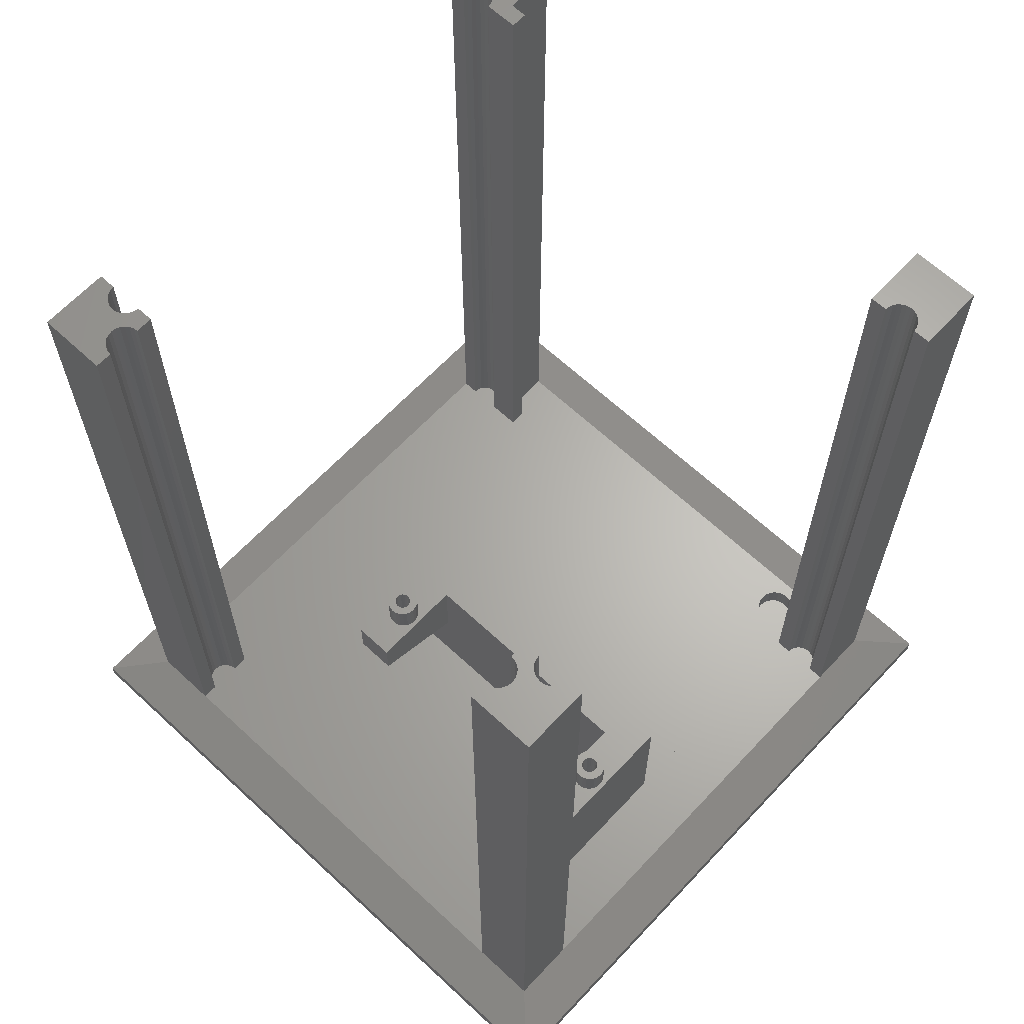
<metadata>
{"format":"stl","ext":"stl","renderer":"f3d","projection":"perspective","resolution":1024,"background":"white","views":[{"elev":64.6,"azim":-136.9,"up":"+Z"}]}
</metadata>
<code>
# stl→obj: 458 verts, 916 faces
v -21 63 -22.5
v 63 63 -24.5
v -21 63 -24.5
v 63 63 -22.5
v 63 -21 -22.5
v -21 -21 -24.5
v 63 -21 -24.5
v -21 -21 -22.5
v -15 57 79.5
v -15 49 -20.5
v -15 49 79.5
v -15 57 -20.5
v -13 49 -20.5
v -13 49 79.5
v -7 51 -20.5
v -7 49 79.5
v -7 49 -20.5
v -7 51 79.5
v -7 57 -20.5
v -7 57 79.5
v -7 -15 79.5
v -15 -7 79.5
v -15 -15 79.5
v -12.41 -8.414 79.5
v -12.73 -8 79.5
v -12.93 -7.518 79.5
v -13 -7 79.5
v -12 -8.732 79.5
v -11.52 -8.932 79.5
v -11 -9 79.5
v -10.48 -8.932 79.5
v -10 -8.732 79.5
v -9.586 -8.414 79.5
v -9.268 -8 79.5
v -9.068 -7.518 79.5
v -9 -7 79.5
v -7 -7 79.5
v -15 -15 -20.5
v -15 -7 -20.5
v -7 -15 -20.5
v -7 -7 -20.5
v -9 -7 -20.5
v 57 57 -20.5
v 57 49 79.5
v 57 49 -20.5
v 57 57 79.5
v 49 57 79.5
v 49 57 -20.5
v 49 55 -20.5
v 49 55 79.5
v 51 49 -20.5
v 49 49 79.5
v 49 49 -20.5
v 51 49 79.5
v 57 -15 79.5
v 49 -9 79.5
v 49 -15 79.5
v 51.59 -8.414 79.5
v 51.27 -8 79.5
v 51.07 -7.518 79.5
v 51 -7 79.5
v 52 -8.732 79.5
v 52.48 -8.932 79.5
v 53 -9 79.5
v 53.52 -8.932 79.5
v 54 -8.732 79.5
v 54.41 -8.414 79.5
v 54.73 -8 79.5
v 54.93 -7.518 79.5
v 55 -7 79.5
v 57 -7 79.5
v 47 -7 79.5
v 47 -9 79.5
v 57 -7 -20.5
v 57 -15 -20.5
v 55 -7 -20.5
v -5.415 -10.35 -23.5
v -5.5 -11 -20.5
v -5.5 -11 -23.5
v -5.415 -10.35 -20.5
v -5.415 -11.65 -20.5
v -5.415 -11.65 -23.5
v -5.165 -12.25 -20.5
v -5.165 -12.25 -23.5
v -4.768 -12.77 -20.5
v -4.768 -12.77 -23.5
v -4.25 -13.17 -23.5
v -4.25 -13.17 -20.5
v -3.647 -13.41 -23.5
v -3.647 -13.41 -20.5
v -3 -13.5 -23.5
v -3 -13.5 -20.5
v -2.353 -13.41 -23.5
v -2.353 -13.41 -20.5
v -1.75 -13.17 -23.5
v -1.75 -13.17 -20.5
v -1.232 -12.77 -23.5
v -1.232 -12.77 -20.5
v -0.8349 -12.25 -20.5
v -0.8349 -12.25 -23.5
v -0.5852 -11.65 -20.5
v -0.5852 -11.65 -23.5
v -0.5 -11 -20.5
v -0.5 -11 -23.5
v -0.5852 -10.35 -20.5
v -0.5852 -10.35 -23.5
v -0.8349 -9.75 -20.5
v -0.8349 -9.75 -23.5
v -1.232 -9.232 -20.5
v -1.232 -9.232 -23.5
v -1.75 -8.835 -23.5
v -1.75 -8.835 -20.5
v -2.353 -8.585 -23.5
v -2.353 -8.585 -20.5
v -3 -8.5 -23.5
v -3 -8.5 -20.5
v -3.647 -8.585 -23.5
v -3.647 -8.585 -20.5
v -4.25 -8.835 -23.5
v -4.25 -8.835 -20.5
v -4.768 -9.232 -23.5
v -4.768 -9.232 -20.5
v -5.165 -9.75 -20.5
v -5.165 -9.75 -23.5
v 49 -15 -20.5
v -13 -7 -20.5
v -12.93 -7.518 -20.5
v -12.73 -8 -20.5
v -12.41 -8.414 -20.5
v -12 -8.732 -20.5
v -11.52 -8.932 -20.5
v -11 -9 -20.5
v -10.48 -8.932 -20.5
v -10 -8.732 -20.5
v -9.586 -8.414 -20.5
v -9.268 -8 -20.5
v -9.068 -7.518 -20.5
v -9 49 79.5
v -8.932 52.48 79.5
v -9 53 79.5
v -8.732 52 79.5
v -8.414 51.59 79.5
v -8 51.27 79.5
v -7.518 51.07 79.5
v -12.93 49.52 79.5
v -12.73 50 79.5
v -12.41 50.41 79.5
v -12 50.73 79.5
v -11.52 50.93 79.5
v -11 51 79.5
v -8.732 54 79.5
v -10.48 50.93 79.5
v -8.932 53.52 79.5
v -10 50.73 79.5
v -9.586 50.41 79.5
v -9.268 50 79.5
v -9.068 49.52 79.5
v -8.414 54.41 79.5
v -8 54.73 79.5
v -7.518 54.93 79.5
v -7 55 79.5
v -9 49 -20.5
v -9.068 49.52 -20.5
v -9.268 50 -20.5
v -9.586 50.41 -20.5
v -10 50.73 -20.5
v -10.48 50.93 -20.5
v -11 51 -20.5
v -11.52 50.93 -20.5
v -12 50.73 -20.5
v -12.41 50.41 -20.5
v -12.73 50 -20.5
v -12.93 49.52 -20.5
v -7.518 54.93 -20.5
v -7 55 -20.5
v -8 54.73 -20.5
v -8.414 54.41 -20.5
v -8.732 54 -20.5
v -8.932 53.52 -20.5
v -9 53 -20.5
v -8.932 52.48 -20.5
v -8.732 52 -20.5
v -8.414 51.59 -20.5
v -8 51.27 -20.5
v -7.518 51.07 -20.5
v 49 51 79.5
v 49.52 51.07 79.5
v 50 51.27 79.5
v 50.41 51.59 79.5
v 50.73 52 79.5
v 50.93 52.48 79.5
v 51 53 79.5
v 49.52 54.93 79.5
v 50 54.73 79.5
v 50.41 54.41 79.5
v 50.73 54 79.5
v 50.93 53.52 79.5
v 51.59 50.41 79.5
v 51.27 50 79.5
v 51.07 49.52 79.5
v 52 50.73 79.5
v 52.48 50.93 79.5
v 53 51 79.5
v 53.52 50.93 79.5
v 54 50.73 79.5
v 54.41 50.41 79.5
v 54.73 50 79.5
v 54.93 49.52 79.5
v 55 49 79.5
v 51 -7 -20.5
v 51.07 -7.518 -20.5
v 51.27 -8 -20.5
v 51.59 -8.414 -20.5
v 52 -8.732 -20.5
v 52.48 -8.932 -20.5
v 53 -9 -20.5
v 53.52 -8.932 -20.5
v 54 -8.732 -20.5
v 54.41 -8.414 -20.5
v 54.73 -8 -20.5
v 54.93 -7.518 -20.5
v 55 49 -20.5
v 54.93 49.52 -20.5
v 54.73 50 -20.5
v 54.41 50.41 -20.5
v 54 50.73 -20.5
v 53.52 50.93 -20.5
v 53 51 -20.5
v 52.48 50.93 -20.5
v 52 50.73 -20.5
v 51.59 50.41 -20.5
v 51.27 50 -20.5
v 51.07 49.52 -20.5
v 49.52 51.07 -20.5
v 49 51 -20.5
v 50 51.27 -20.5
v 50.41 51.59 -20.5
v 50.73 52 -20.5
v 50.93 52.48 -20.5
v 51 53 -20.5
v 50.93 53.52 -20.5
v 50.73 54 -20.5
v 50.41 54.41 -20.5
v 50 54.73 -20.5
v 49.52 54.93 -20.5
v 47 -7 -20.5
v 49 -9 -20.5
v 47 -9 -20.5
v -2 39 -20.5
v -2 27 -0.5
v -2 27 -20.5
v -2 39 -0.5
v -7 39 -0.5
v -7 23 -20.5
v -7 23 -0.5
v -7 39 -20.5
v -6.432 32.48 -0.5
v -6.5 33 -0.5
v -6.232 32 -0.5
v -5.914 31.59 -0.5
v 33 23 -0.5
v -5.5 31.27 -0.5
v -5.018 31.07 -0.5
v -4.5 31 -0.5
v -3.982 31.07 -0.5
v -3.5 31.27 -0.5
v -3.086 31.59 -0.5
v -2.768 32 -0.5
v -2.568 32.48 -0.5
v -2.5 33 -0.5
v 28 27 -0.5
v 28.77 32 -0.5
v 28.57 32.48 -0.5
v 28.5 33 -0.5
v 28 39 -0.5
v 29.09 31.59 -0.5
v 29.5 31.27 -0.5
v 29.98 31.07 -0.5
v 30.5 31 -0.5
v 31.02 31.07 -0.5
v 31.5 31.27 -0.5
v 31.91 31.59 -0.5
v 32.23 32 -0.5
v 32.43 32.48 -0.5
v 32.5 33 -0.5
v 29.09 34.41 -0.5
v 33 39 -0.5
v 28.77 34 -0.5
v 28.57 33.52 -0.5
v 29.5 34.73 -0.5
v 29.98 34.93 -0.5
v 30.5 35 -0.5
v 31.02 34.93 -0.5
v 31.5 34.73 -0.5
v 31.91 34.41 -0.5
v 32.23 34 -0.5
v 32.43 33.52 -0.5
v -5.914 34.41 -0.5
v -6.232 34 -0.5
v -6.432 33.52 -0.5
v -5.5 34.73 -0.5
v -5.018 34.93 -0.5
v -4.5 35 -0.5
v -3.982 34.93 -0.5
v -3.5 34.73 -0.5
v -3.086 34.41 -0.5
v -2.768 34 -0.5
v -2.568 33.52 -0.5
v 33 23 -20.5
v 33 27 -20.5
v -5.5 31.27 3.5
v -5.466 32.74 3.5
v -5.5 33 3.5
v -5.018 31.07 3.5
v -5.366 32.5 3.5
v -5.207 32.29 3.5
v -5 32.13 3.5
v -4.5 31 3.5
v -4.759 32.03 3.5
v -4.5 32 3.5
v -3.982 31.07 3.5
v -4.241 32.03 3.5
v -4 32.13 3.5
v -3.793 32.29 3.5
v -3.5 31.27 3.5
v -3.634 32.5 3.5
v -3.534 32.74 3.5
v -3.5 33 3.5
v -3.5 34.73 3.5
v -3.086 34.41 3.5
v -3.086 31.59 3.5
v -2.768 32 3.5
v -2.768 34 3.5
v -2.568 33.52 3.5
v -2.568 32.48 3.5
v -2.5 33 3.5
v -6.432 32.48 3.5
v -6.432 33.52 3.5
v -6.5 33 3.5
v -6.232 32 3.5
v -6.232 34 3.5
v -5.914 31.59 3.5
v -5.914 34.41 3.5
v -5.5 34.73 3.5
v -5.466 33.26 3.5
v -5.018 34.93 3.5
v -5.366 33.5 3.5
v -5.207 33.71 3.5
v -5 33.87 3.5
v -4.5 35 3.5
v -4.759 33.97 3.5
v -4.5 34 3.5
v -4.241 33.97 3.5
v -3.982 34.93 3.5
v -4 33.87 3.5
v -3.793 33.71 3.5
v -3.634 33.5 3.5
v -3.534 33.26 3.5
v 29.5 31.27 3.5
v 29.53 32.74 3.5
v 29.5 33 3.5
v 29.98 31.07 3.5
v 29.63 32.5 3.5
v 29.79 32.29 3.5
v 30 32.13 3.5
v 30.5 31 3.5
v 30.24 32.03 3.5
v 30.5 32 3.5
v 31.02 31.07 3.5
v 30.76 32.03 3.5
v 31 32.13 3.5
v 31.21 32.29 3.5
v 31.5 31.27 3.5
v 31.37 32.5 3.5
v 31.47 32.74 3.5
v 31.5 33 3.5
v 31.5 34.73 3.5
v 31.91 34.41 3.5
v 31.91 31.59 3.5
v 32.23 32 3.5
v 32.23 34 3.5
v 32.43 32.48 3.5
v 32.43 33.52 3.5
v 32.5 33 3.5
v 28.57 32.48 3.5
v 28.57 33.52 3.5
v 28.5 33 3.5
v 28.77 32 3.5
v 28.77 34 3.5
v 29.09 31.59 3.5
v 29.09 34.41 3.5
v 29.5 34.73 3.5
v 29.53 33.26 3.5
v 29.98 34.93 3.5
v 29.63 33.5 3.5
v 29.79 33.71 3.5
v 30 33.87 3.5
v 30.5 35 3.5
v 30.24 33.97 3.5
v 30.5 34 3.5
v 30.76 33.97 3.5
v 31.02 34.93 3.5
v 31 33.87 3.5
v 31.21 33.71 3.5
v 31.37 33.5 3.5
v 31.47 33.26 3.5
v 28 27 -10.5
v 33 27 -10.5
v 28 39 -5.5
v 33 39 -5.5
v 29.53 32.74 -4.5
v 29.53 33.26 -4.5
v 29.5 33 -4.5
v 29.63 32.5 -4.5
v 29.63 33.5 -4.5
v 29.79 32.29 -4.5
v 29.79 33.71 -4.5
v 30 32.13 -4.5
v 30 33.87 -4.5
v 30.24 32.03 -4.5
v 30.24 33.97 -4.5
v 30.5 32 -4.5
v 30.5 34 -4.5
v 30.76 32.03 -4.5
v 30.76 33.97 -4.5
v 31 33.87 -4.5
v 31 32.13 -4.5
v 31.21 32.29 -4.5
v 31.21 33.71 -4.5
v 31.37 32.5 -4.5
v 31.37 33.5 -4.5
v 31.47 32.74 -4.5
v 31.47 33.26 -4.5
v 31.5 33 -4.5
v -5.466 32.74 -4.5
v -5.466 33.26 -4.5
v -5.5 33 -4.5
v -5.366 32.5 -4.5
v -5.366 33.5 -4.5
v -5.207 32.29 -4.5
v -5.207 33.71 -4.5
v -5 32.13 -4.5
v -5 33.87 -4.5
v -4.759 32.03 -4.5
v -4.759 33.97 -4.5
v -4.5 32 -4.5
v -4.5 34 -4.5
v -4.241 32.03 -4.5
v -4.241 33.97 -4.5
v -4 32.13 -4.5
v -4 33.87 -4.5
v -3.793 32.29 -4.5
v -3.793 33.71 -4.5
v -3.634 32.5 -4.5
v -3.634 33.5 -4.5
v -3.534 32.74 -4.5
v -3.534 33.26 -4.5
v -3.5 33 -4.5
f 1 2 3
f 2 1 4
f 5 6 7
f 6 5 8
f 2 5 7
f 5 2 4
f 1 6 8
f 6 1 3
f 9 10 11
f 10 9 12
f 13 11 10
f 11 13 14
f 15 16 17
f 16 15 18
f 9 19 12
f 19 9 20
f 21 22 23
f 22 21 24
f 22 24 25
f 22 25 26
f 22 26 27
f 24 21 28
f 28 21 29
f 29 21 30
f 30 21 31
f 31 21 32
f 32 21 33
f 33 21 34
f 34 21 35
f 35 21 36
f 36 21 37
f 22 38 23
f 38 22 39
f 21 38 40
f 38 21 23
f 41 21 40
f 21 41 37
f 42 37 41
f 37 42 36
f 43 44 45
f 44 43 46
f 47 43 48
f 43 47 46
f 47 49 50
f 49 47 48
f 51 52 53
f 52 51 54
f 55 56 57
f 56 55 58
f 56 58 59
f 56 59 60
f 56 60 61
f 58 55 62
f 62 55 63
f 63 55 64
f 64 55 65
f 65 55 66
f 66 55 67
f 67 55 68
f 68 55 69
f 69 55 70
f 70 55 71
f 56 72 73
f 72 56 61
f 74 55 75
f 55 74 71
f 76 71 74
f 71 76 70
f 77 78 79
f 78 77 80
f 79 81 82
f 81 79 78
f 82 83 84
f 83 82 81
f 84 85 86
f 85 84 83
f 85 87 86
f 87 85 88
f 88 89 87
f 89 88 90
f 90 91 89
f 91 90 92
f 92 93 91
f 93 92 94
f 94 95 93
f 95 94 96
f 96 97 95
f 97 96 98
f 99 97 98
f 97 99 100
f 101 100 99
f 100 101 102
f 103 102 101
f 102 103 104
f 105 104 103
f 104 105 106
f 107 106 105
f 106 107 108
f 109 108 107
f 108 109 110
f 109 111 110
f 111 109 112
f 112 113 111
f 113 112 114
f 114 115 113
f 115 114 116
f 116 117 115
f 117 116 118
f 118 119 117
f 119 118 120
f 120 121 119
f 121 120 122
f 121 123 124
f 123 121 122
f 124 80 77
f 80 124 123
f 55 125 75
f 125 55 57
f 126 26 127
f 26 126 27
f 127 25 128
f 25 127 26
f 128 24 129
f 24 128 25
f 24 130 129
f 130 24 28
f 28 131 130
f 131 28 29
f 29 132 131
f 132 29 30
f 30 133 132
f 133 30 31
f 31 134 133
f 134 31 32
f 32 135 134
f 135 32 33
f 34 135 33
f 135 34 136
f 35 136 34
f 136 35 137
f 36 137 35
f 137 36 42
f 22 126 39
f 126 22 27
f 138 139 140
f 139 138 141
f 141 138 16
f 141 16 142
f 142 16 143
f 143 16 144
f 144 16 18
f 14 9 11
f 9 14 145
f 9 145 146
f 9 146 147
f 9 147 20
f 20 147 148
f 20 148 149
f 20 149 150
f 20 150 151
f 151 150 152
f 151 152 153
f 153 152 154
f 153 154 155
f 153 155 140
f 140 155 156
f 140 156 157
f 140 157 138
f 20 151 158
f 20 158 159
f 20 159 160
f 20 160 161
f 157 162 138
f 162 157 163
f 156 163 157
f 163 156 164
f 155 164 156
f 164 155 165
f 155 166 165
f 166 155 154
f 154 167 166
f 167 154 152
f 152 168 167
f 168 152 150
f 150 169 168
f 169 150 149
f 149 170 169
f 170 149 148
f 148 171 170
f 171 148 147
f 171 146 172
f 146 171 147
f 172 145 173
f 145 172 146
f 173 14 13
f 14 173 145
f 16 162 17
f 162 16 138
f 161 174 175
f 174 161 160
f 160 176 174
f 176 160 159
f 159 177 176
f 177 159 158
f 177 151 178
f 151 177 158
f 178 153 179
f 153 178 151
f 179 140 180
f 140 179 153
f 180 139 181
f 139 180 140
f 181 141 182
f 141 181 139
f 182 142 183
f 142 182 141
f 142 184 183
f 184 142 143
f 143 185 184
f 185 143 144
f 144 15 185
f 15 144 18
f 19 161 175
f 161 19 20
f 54 186 52
f 186 54 187
f 187 54 188
f 188 54 189
f 189 54 190
f 190 54 191
f 191 54 192
f 193 47 50
f 47 193 46
f 46 193 194
f 46 194 195
f 46 195 196
f 46 196 197
f 46 197 192
f 46 192 198
f 198 192 199
f 199 192 200
f 200 192 54
f 46 198 201
f 46 201 202
f 46 202 203
f 46 203 204
f 46 204 205
f 46 205 206
f 46 206 207
f 46 207 208
f 46 208 209
f 46 209 44
f 210 60 211
f 60 210 61
f 211 59 212
f 59 211 60
f 212 58 213
f 58 212 59
f 58 214 213
f 214 58 62
f 62 215 214
f 215 62 63
f 63 216 215
f 216 63 64
f 64 217 216
f 217 64 65
f 65 218 217
f 218 65 66
f 66 219 218
f 219 66 67
f 68 219 67
f 219 68 220
f 69 220 68
f 220 69 221
f 70 221 69
f 221 70 76
f 208 222 209
f 222 208 223
f 207 223 208
f 223 207 224
f 206 224 207
f 224 206 225
f 206 226 225
f 226 206 205
f 205 227 226
f 227 205 204
f 204 228 227
f 228 204 203
f 203 229 228
f 229 203 202
f 202 230 229
f 230 202 201
f 201 231 230
f 231 201 198
f 231 199 232
f 199 231 198
f 232 200 233
f 200 232 199
f 233 54 51
f 54 233 200
f 44 222 45
f 222 44 209
f 186 234 235
f 234 186 187
f 187 236 234
f 236 187 188
f 188 237 236
f 237 188 189
f 190 237 189
f 237 190 238
f 191 238 190
f 238 191 239
f 192 239 191
f 239 192 240
f 197 240 192
f 240 197 241
f 196 241 197
f 241 196 242
f 195 242 196
f 242 195 243
f 195 244 243
f 244 195 194
f 194 245 244
f 245 194 193
f 193 49 245
f 49 193 50
f 186 53 52
f 53 186 235
f 5 74 75
f 74 5 45
f 45 5 43
f 43 5 4
f 38 1 8
f 1 38 12
f 12 38 39
f 12 39 10
f 72 210 246
f 210 72 61
f 56 125 57
f 125 56 247
f 72 248 73
f 248 72 246
f 56 248 247
f 248 56 73
f 249 250 251
f 250 249 252
f 253 254 255
f 254 253 256
f 255 257 258
f 257 255 259
f 259 255 260
f 260 255 250
f 250 255 261
f 260 250 262
f 262 250 263
f 263 250 264
f 264 250 265
f 265 250 266
f 266 250 267
f 267 250 268
f 268 250 269
f 269 250 270
f 250 261 271
f 271 261 272
f 271 272 273
f 271 273 274
f 271 274 275
f 272 261 276
f 276 261 277
f 277 261 278
f 278 261 279
f 279 261 280
f 280 261 281
f 281 261 282
f 282 261 283
f 283 261 284
f 284 261 285
f 275 286 287
f 286 275 288
f 288 275 289
f 289 275 274
f 287 286 290
f 287 290 291
f 287 291 292
f 287 292 293
f 287 293 294
f 287 294 295
f 287 295 296
f 287 296 297
f 287 297 285
f 287 285 261
f 253 298 252
f 298 253 299
f 299 253 300
f 300 253 258
f 258 253 255
f 252 298 301
f 252 301 302
f 252 302 303
f 252 303 304
f 252 304 305
f 252 305 306
f 252 306 307
f 252 307 308
f 252 308 270
f 252 270 250
f 261 254 309
f 254 261 255
f 12 4 1
f 4 12 19
f 4 19 48
f 4 48 43
f 5 38 8
f 38 5 40
f 40 5 125
f 125 5 75
f 126 10 39
f 10 126 13
f 13 126 173
f 173 126 127
f 173 127 172
f 172 127 128
f 172 128 171
f 171 128 129
f 171 129 170
f 170 129 130
f 170 130 169
f 169 130 131
f 169 131 168
f 168 131 132
f 168 132 167
f 167 132 133
f 167 133 134
f 167 134 166
f 166 134 135
f 166 135 165
f 165 135 136
f 165 136 164
f 164 136 137
f 164 137 163
f 163 137 42
f 163 42 162
f 162 42 41
f 162 41 256
f 256 41 254
f 181 179 180
f 179 181 182
f 179 182 178
f 178 182 183
f 178 183 177
f 177 183 184
f 177 184 176
f 176 184 185
f 176 185 174
f 174 185 15
f 174 15 175
f 310 249 251
f 40 81 41
f 81 40 83
f 83 40 85
f 85 40 88
f 88 40 90
f 90 40 92
f 92 40 125
f 41 81 78
f 41 78 254
f 92 125 94
f 94 125 96
f 96 125 98
f 98 125 99
f 99 125 101
f 101 125 103
f 103 125 309
f 309 125 310
f 310 125 248
f 248 125 247
f 210 53 246
f 53 210 51
f 51 210 211
f 51 211 233
f 233 211 212
f 233 212 232
f 232 212 213
f 232 213 231
f 231 213 214
f 231 214 230
f 230 214 215
f 230 215 229
f 229 215 216
f 229 216 228
f 228 216 217
f 228 217 227
f 227 217 218
f 227 218 226
f 226 218 219
f 226 219 225
f 225 219 220
f 225 220 224
f 224 220 221
f 224 221 223
f 223 221 76
f 223 76 222
f 222 76 74
f 222 74 45
f 234 49 235
f 49 234 245
f 245 234 236
f 245 236 244
f 244 236 237
f 244 237 243
f 243 237 238
f 243 238 242
f 242 238 239
f 242 239 241
f 241 239 240
f 256 17 162
f 17 256 249
f 17 249 15
f 15 249 175
f 175 249 19
f 19 249 48
f 48 249 310
f 48 310 246
f 246 310 248
f 48 246 53
f 48 53 235
f 48 235 49
f 254 122 309
f 122 254 123
f 123 254 80
f 80 254 78
f 309 122 120
f 309 120 118
f 309 118 116
f 309 116 114
f 309 114 112
f 309 112 109
f 309 109 107
f 309 107 105
f 309 105 103
f 309 251 254
f 251 309 310
f 254 249 256
f 249 254 251
f 311 312 313
f 312 311 314
f 312 314 315
f 315 314 316
f 316 314 317
f 317 314 318
f 317 318 319
f 319 318 320
f 320 318 321
f 320 321 322
f 322 321 323
f 323 321 324
f 324 321 325
f 324 325 326
f 326 325 327
f 327 325 328
f 328 325 329
f 329 325 330
f 330 325 331
f 330 331 332
f 330 332 333
f 333 332 334
f 334 332 335
f 334 335 336
f 337 338 339
f 338 337 340
f 338 340 341
f 341 340 342
f 341 342 343
f 343 342 311
f 343 311 344
f 344 311 313
f 344 313 345
f 344 345 346
f 346 345 347
f 346 347 348
f 346 348 349
f 346 349 350
f 350 349 351
f 350 351 352
f 350 352 353
f 350 353 354
f 354 353 355
f 354 355 356
f 354 356 329
f 329 356 357
f 329 357 358
f 329 358 328
f 338 258 339
f 258 338 300
f 339 257 337
f 257 339 258
f 337 259 340
f 259 337 257
f 340 260 342
f 260 340 259
f 311 260 262
f 260 311 342
f 314 262 263
f 262 314 311
f 318 263 264
f 263 318 314
f 321 264 265
f 264 321 318
f 325 265 266
f 265 325 321
f 331 266 267
f 266 331 325
f 268 331 267
f 331 268 332
f 269 332 268
f 332 269 335
f 270 335 269
f 335 270 336
f 308 336 270
f 336 308 334
f 307 334 308
f 334 307 333
f 306 333 307
f 333 306 330
f 329 306 305
f 306 329 330
f 354 305 304
f 305 354 329
f 350 304 303
f 304 350 354
f 346 303 302
f 303 346 350
f 344 302 301
f 302 344 346
f 343 301 298
f 301 343 344
f 343 299 341
f 299 343 298
f 341 300 338
f 300 341 299
f 359 360 361
f 360 359 362
f 360 362 363
f 363 362 364
f 364 362 365
f 365 362 366
f 365 366 367
f 367 366 368
f 368 366 369
f 368 369 370
f 370 369 371
f 371 369 372
f 372 369 373
f 372 373 374
f 374 373 375
f 375 373 376
f 376 373 377
f 377 373 378
f 378 373 379
f 378 379 380
f 378 380 381
f 381 380 382
f 381 382 383
f 383 382 384
f 385 386 387
f 386 385 388
f 386 388 389
f 389 388 390
f 389 390 391
f 391 390 359
f 391 359 392
f 392 359 361
f 392 361 393
f 392 393 394
f 394 393 395
f 394 395 396
f 394 396 397
f 394 397 398
f 398 397 399
f 398 399 400
f 398 400 401
f 398 401 402
f 402 401 403
f 402 403 404
f 402 404 377
f 377 404 405
f 377 405 406
f 377 406 376
f 285 382 284
f 382 285 384
f 297 384 285
f 384 297 383
f 296 383 297
f 383 296 381
f 295 381 296
f 381 295 378
f 377 295 294
f 295 377 378
f 402 294 293
f 294 402 377
f 398 293 292
f 293 398 402
f 394 292 291
f 292 394 398
f 392 291 290
f 291 392 394
f 391 290 286
f 290 391 392
f 391 288 389
f 288 391 286
f 389 289 386
f 289 389 288
f 386 274 387
f 274 386 289
f 387 273 385
f 273 387 274
f 385 272 388
f 272 385 273
f 388 276 390
f 276 388 272
f 359 276 277
f 276 359 390
f 362 277 278
f 277 362 359
f 366 278 279
f 278 366 362
f 369 279 280
f 279 369 366
f 373 280 281
f 280 373 369
f 379 281 282
f 281 379 373
f 283 379 282
f 379 283 380
f 284 380 283
f 380 284 382
f 250 310 251
f 310 250 407
f 407 250 271
f 408 310 407
f 253 249 256
f 249 253 252
f 275 407 271
f 407 275 409
f 275 410 409
f 410 275 287
f 310 261 309
f 261 310 408
f 261 408 287
f 287 408 410
f 410 407 409
f 407 410 408
f 411 412 413
f 412 411 414
f 412 414 415
f 415 414 416
f 415 416 417
f 417 416 418
f 417 418 419
f 419 418 420
f 419 420 421
f 421 420 422
f 421 422 423
f 423 422 424
f 423 424 425
f 425 424 426
f 426 424 427
f 426 427 428
f 426 428 429
f 429 428 430
f 429 430 431
f 431 430 432
f 431 432 433
f 433 432 434
f 400 421 423
f 421 400 399
f 399 419 421
f 419 399 397
f 397 417 419
f 417 397 396
f 417 395 415
f 395 417 396
f 415 393 412
f 393 415 395
f 412 361 413
f 361 412 393
f 413 360 411
f 360 413 361
f 411 363 414
f 363 411 360
f 414 364 416
f 364 414 363
f 364 418 416
f 418 364 365
f 365 420 418
f 420 365 367
f 367 422 420
f 422 367 368
f 368 424 422
f 424 368 370
f 370 427 424
f 427 370 371
f 371 428 427
f 428 371 372
f 374 428 372
f 428 374 430
f 375 430 374
f 430 375 432
f 376 432 375
f 432 376 434
f 406 434 376
f 434 406 433
f 405 433 406
f 433 405 431
f 404 431 405
f 431 404 429
f 404 426 429
f 426 404 403
f 403 425 426
f 425 403 401
f 401 423 425
f 423 401 400
f 435 436 437
f 436 435 438
f 436 438 439
f 439 438 440
f 439 440 441
f 441 440 442
f 441 442 443
f 443 442 444
f 443 444 445
f 445 444 446
f 445 446 447
f 447 446 448
f 447 448 449
f 449 448 450
f 449 450 451
f 451 450 452
f 451 452 453
f 453 452 454
f 453 454 455
f 455 454 456
f 455 456 457
f 457 456 458
f 328 456 327
f 456 328 458
f 358 458 328
f 458 358 457
f 357 457 358
f 457 357 455
f 356 455 357
f 455 356 453
f 356 451 453
f 451 356 355
f 355 449 451
f 449 355 353
f 353 447 449
f 447 353 352
f 352 445 447
f 445 352 351
f 351 443 445
f 443 351 349
f 349 441 443
f 441 349 348
f 441 347 439
f 347 441 348
f 439 345 436
f 345 439 347
f 436 313 437
f 313 436 345
f 437 312 435
f 312 437 313
f 435 315 438
f 315 435 312
f 438 316 440
f 316 438 315
f 316 442 440
f 442 316 317
f 317 444 442
f 444 317 319
f 319 446 444
f 446 319 320
f 320 448 446
f 448 320 322
f 322 450 448
f 450 322 323
f 323 452 450
f 452 323 324
f 326 452 324
f 452 326 454
f 327 454 326
f 454 327 456
f 82 77 79
f 77 82 84
f 77 84 124
f 124 84 86
f 124 86 121
f 121 86 87
f 121 87 119
f 119 87 117
f 117 87 89
f 117 89 91
f 117 91 115
f 115 91 93
f 115 93 113
f 113 93 111
f 111 93 95
f 111 95 97
f 111 97 110
f 110 97 100
f 110 100 108
f 108 100 102
f 108 102 106
f 106 102 104
f 2 6 3
f 6 2 7

</code>
